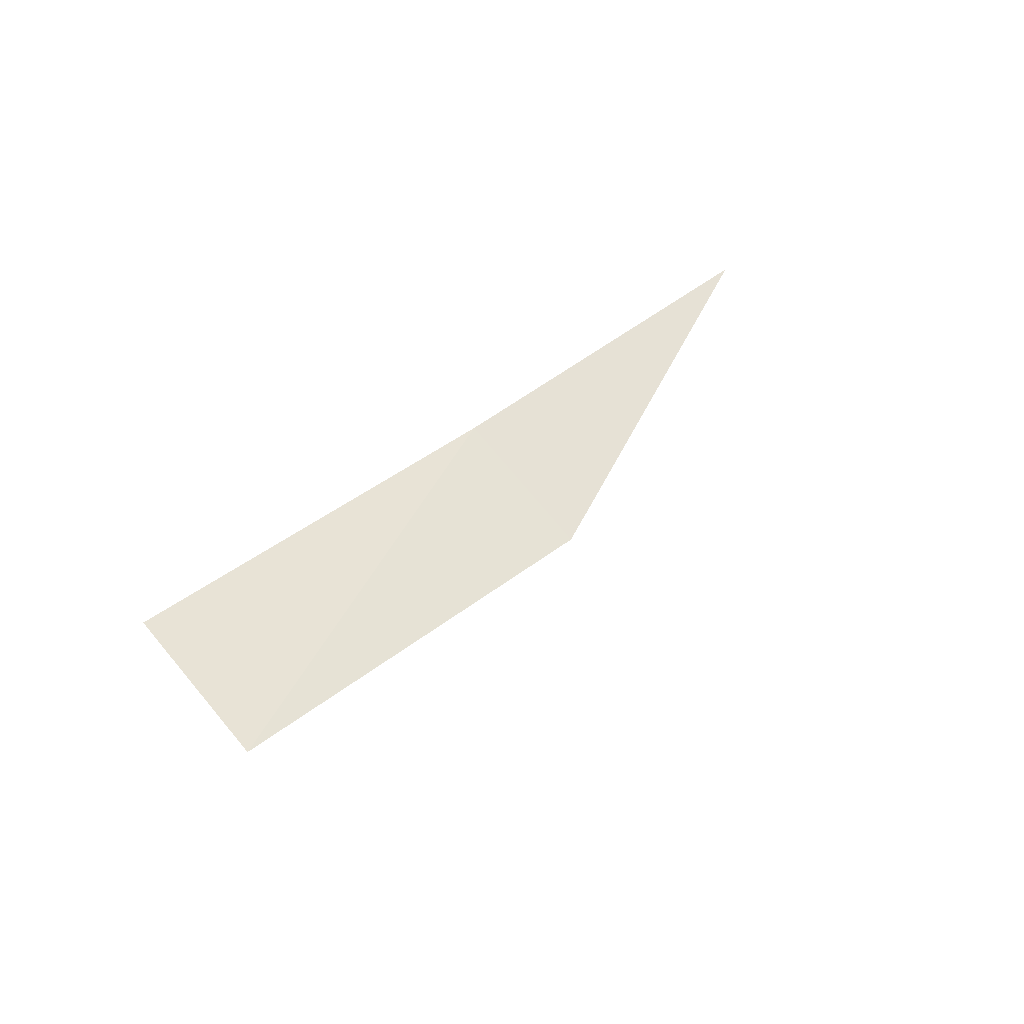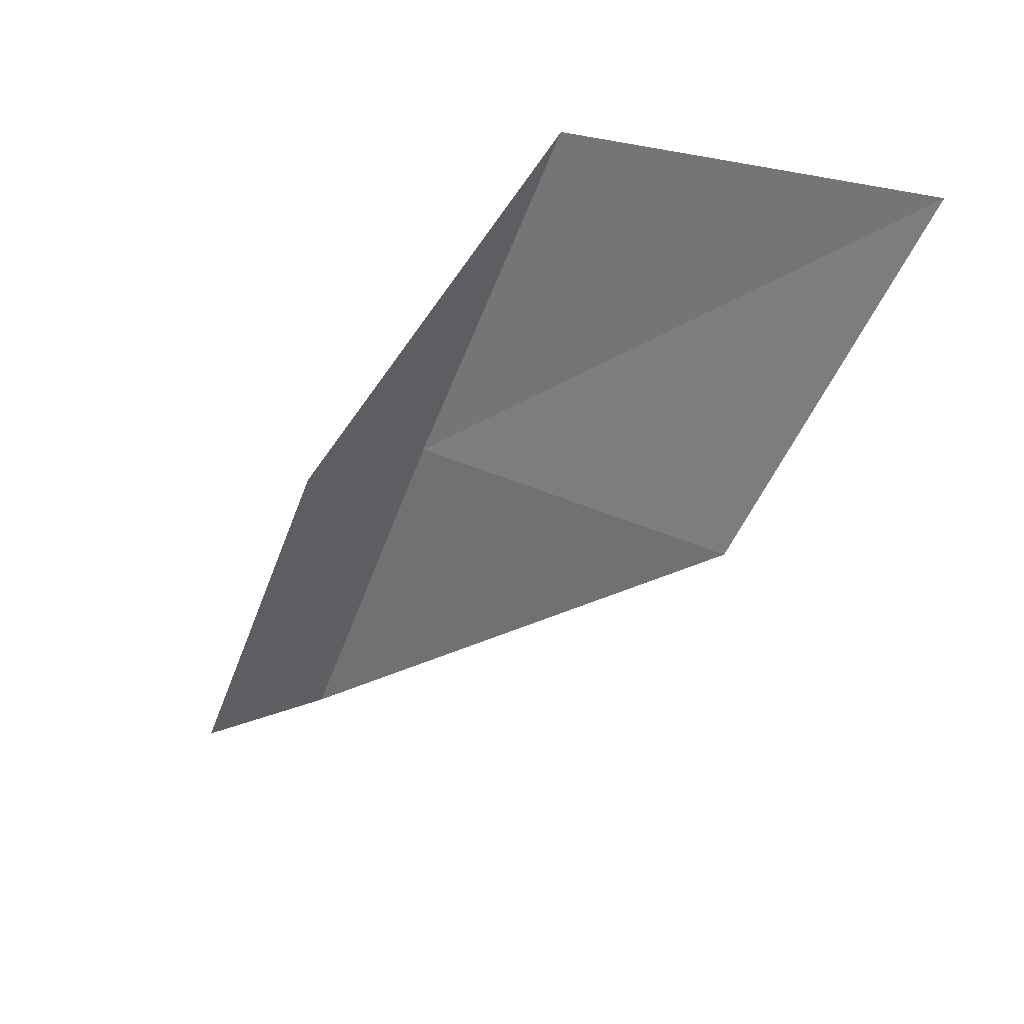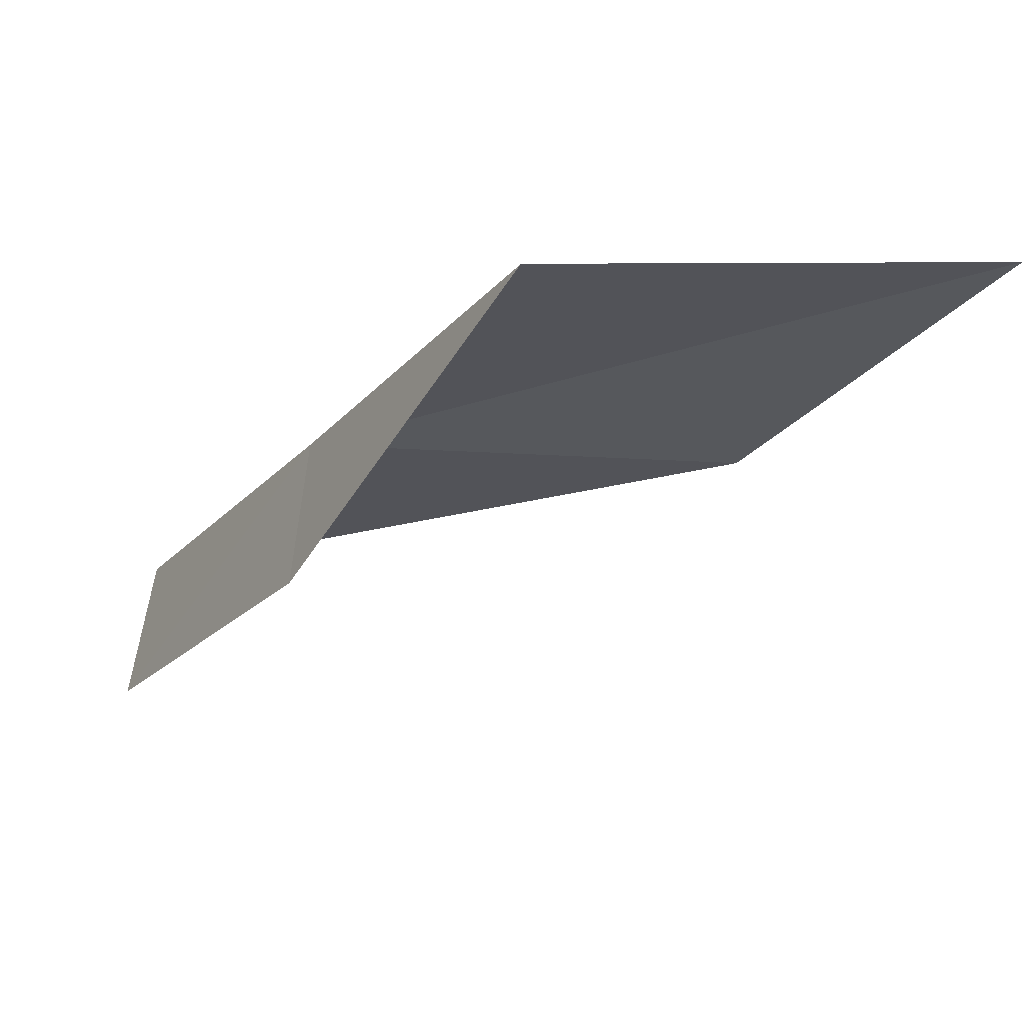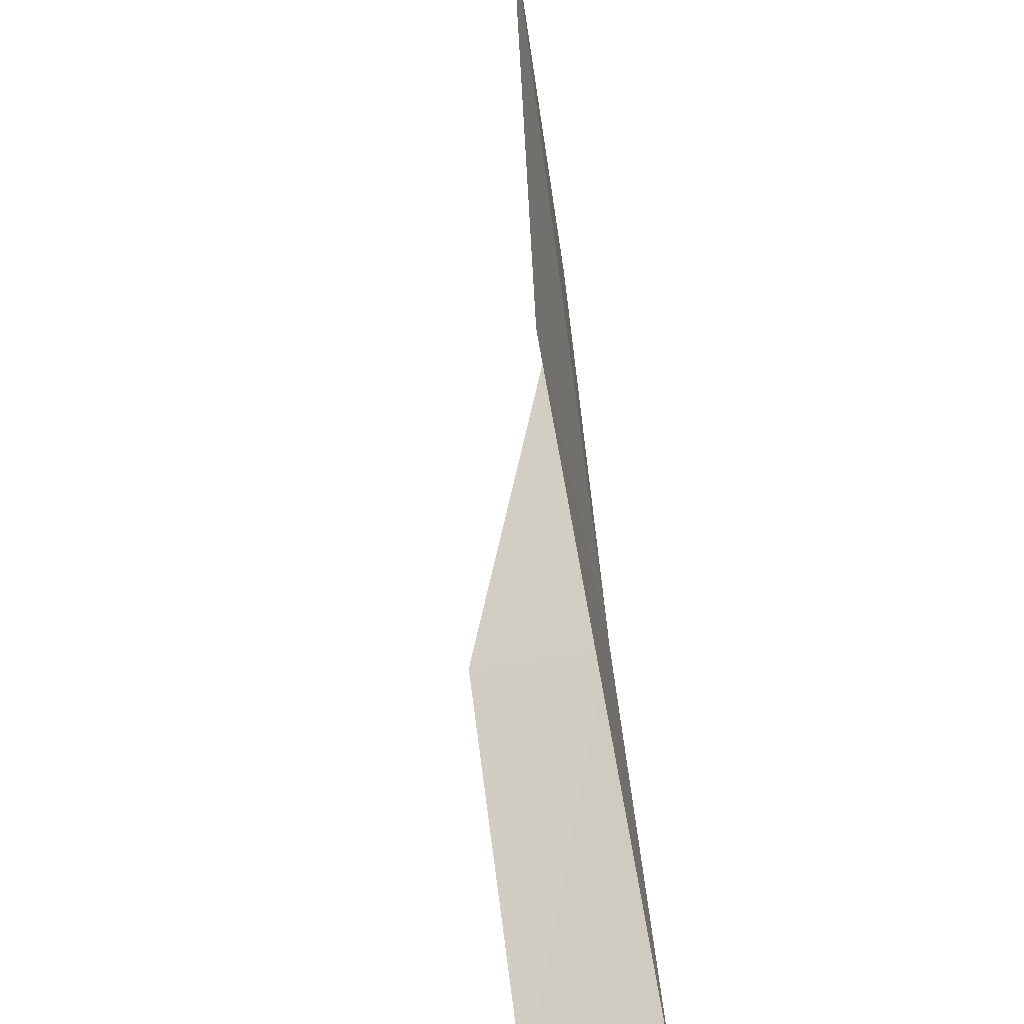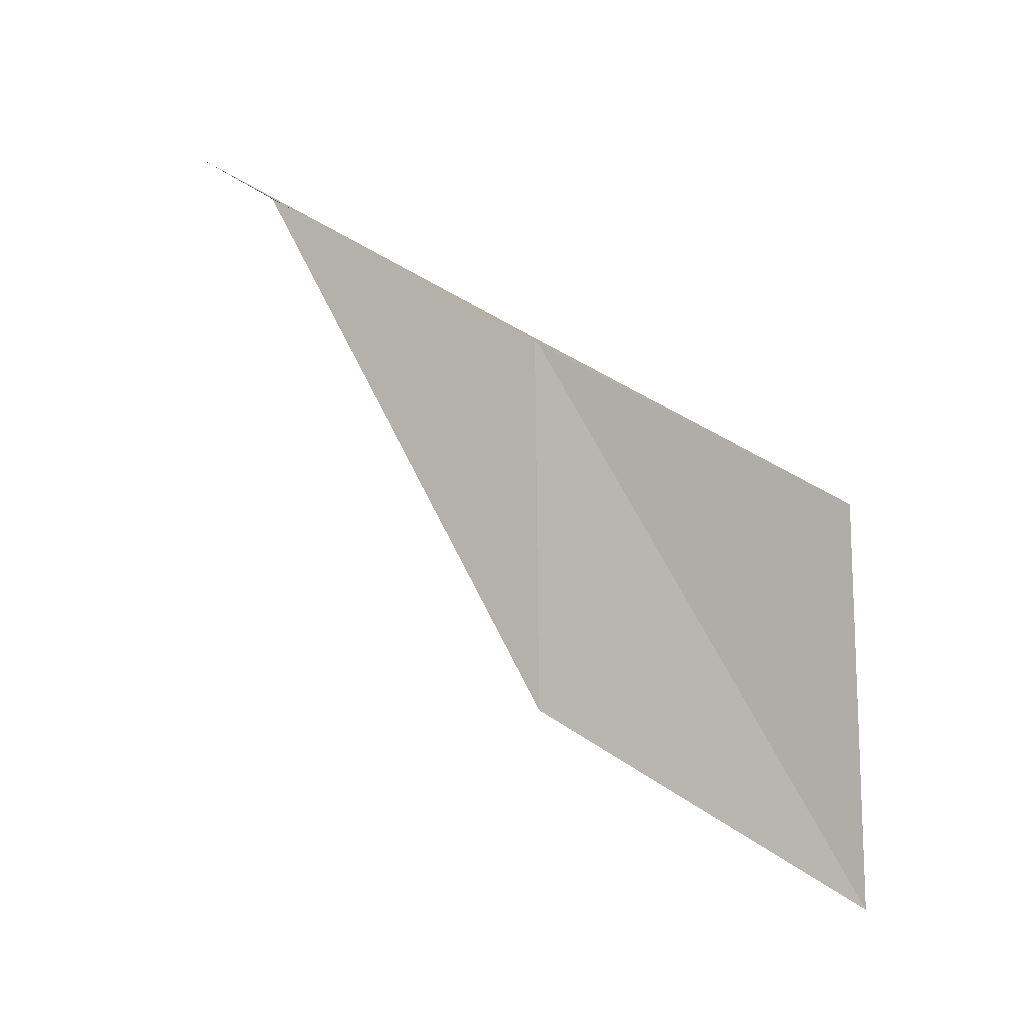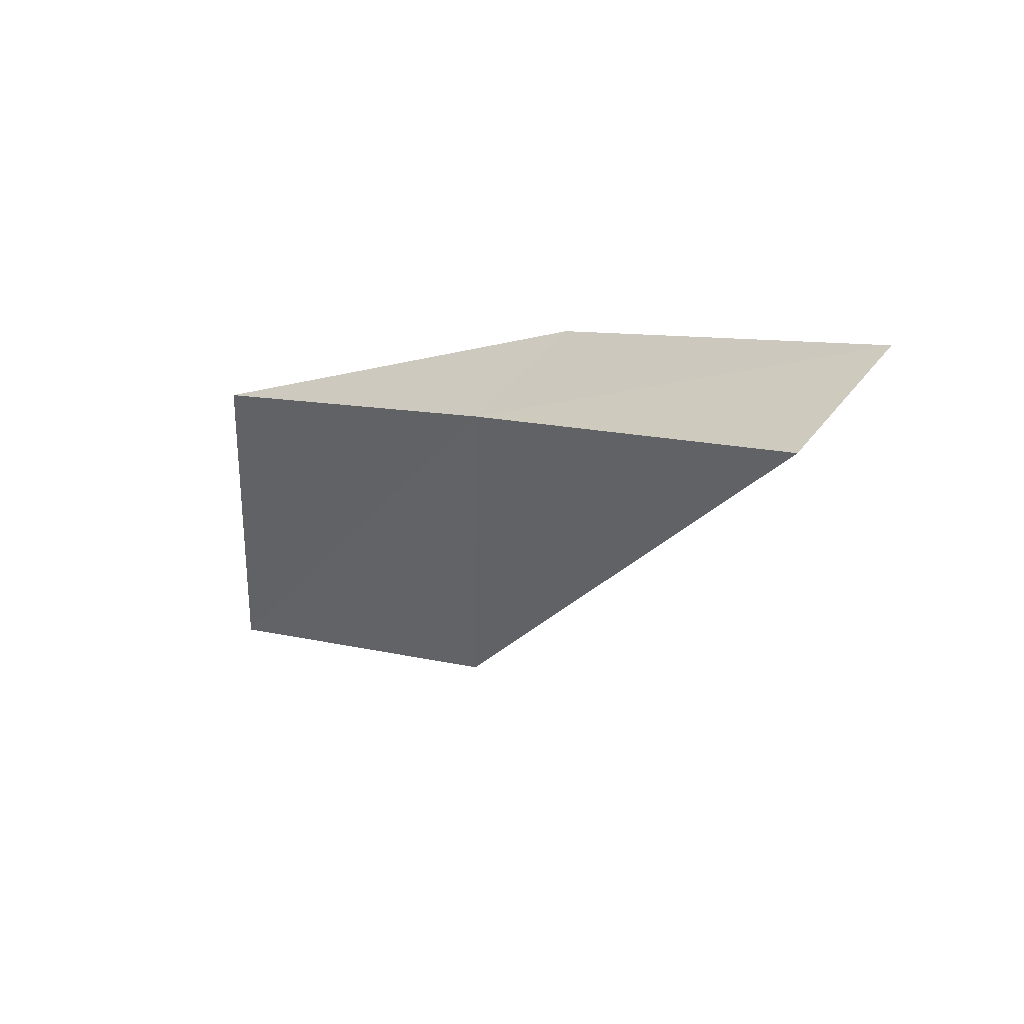
<metadata>
{"format":"obj","ext":"obj","renderer":"f3d","projection":"perspective","resolution":1024,"background":"white","views":[{"elev":78.7,"azim":-130.1,"up":"+Y"},{"elev":20.2,"azim":-42.2,"up":"+Z"},{"elev":64.8,"azim":-85.9,"up":"+Z"},{"elev":-47.2,"azim":12.1,"up":"+Z"},{"elev":-5.9,"azim":-63.6,"up":"+Y"},{"elev":49.9,"azim":128.3,"up":"+Y"}]}
</metadata>
<code>
v -21.72 0.5859 6
v -22.48 1.787 4
v -22.54 0.6078 6
v -21.66 1.722 4
v -21.67 -1.722 6
v -21.72 -0.5518 8
v -21.55 -2.854 8
f 1 3 2
f 1 2 4
f 1 4 5
f 1 6 3
f 1 7 6
f 1 5 7

</code>
